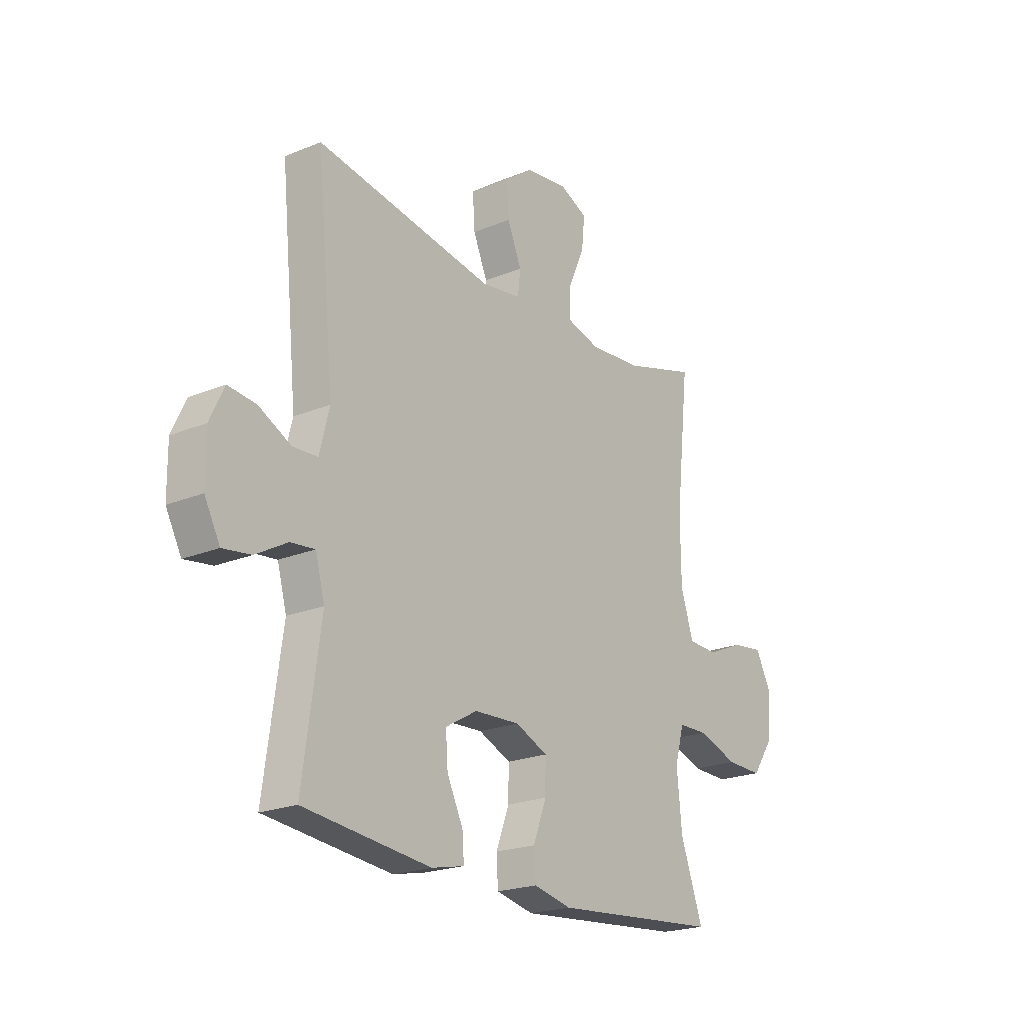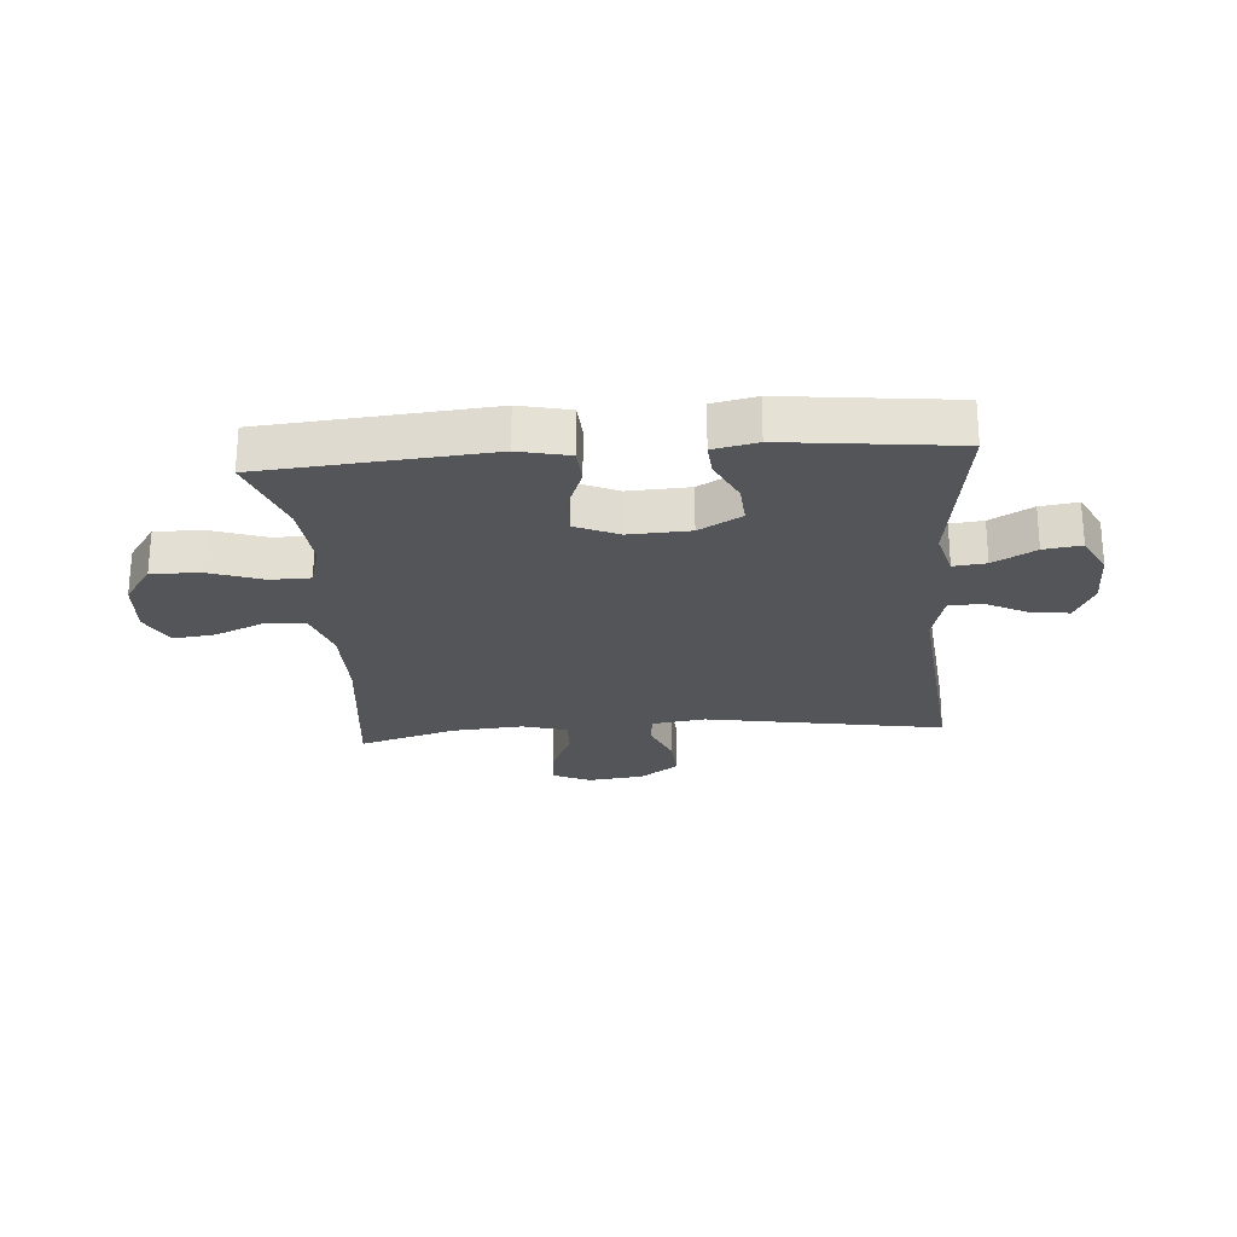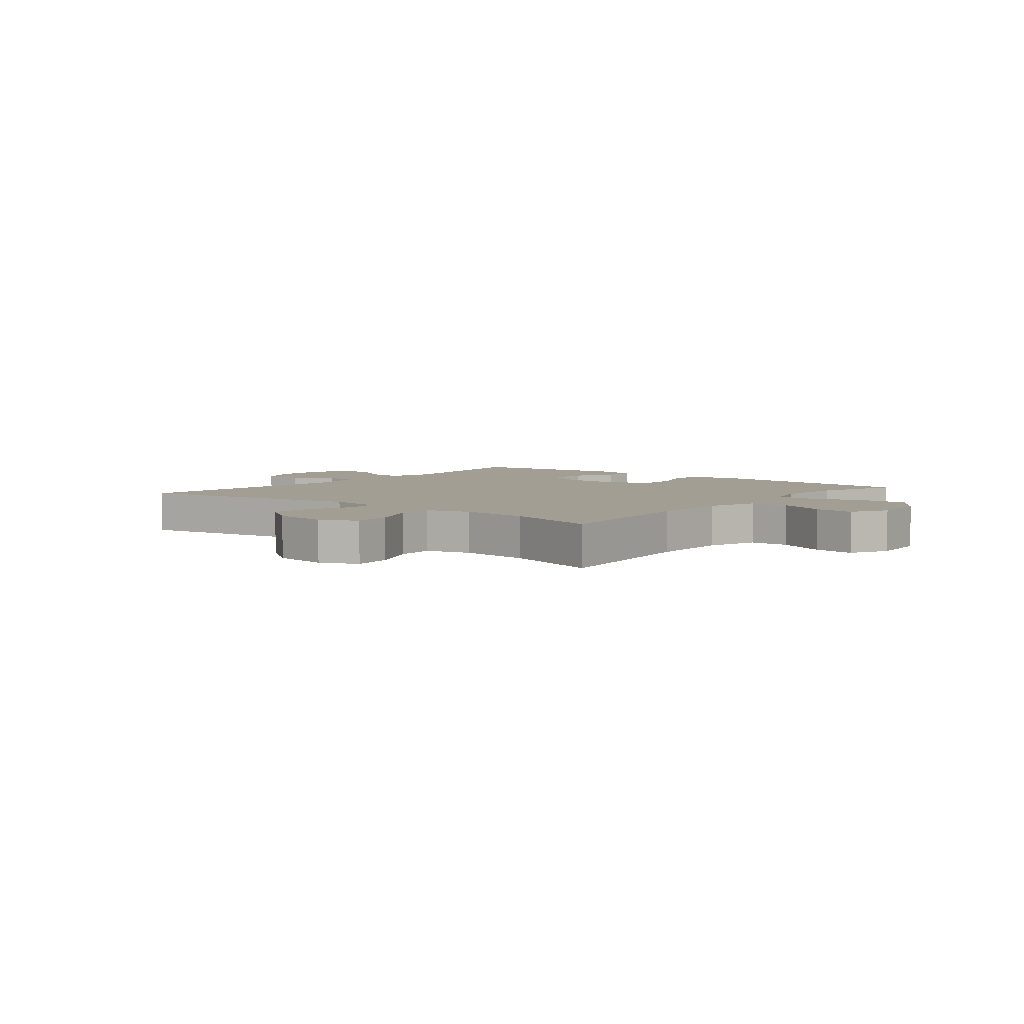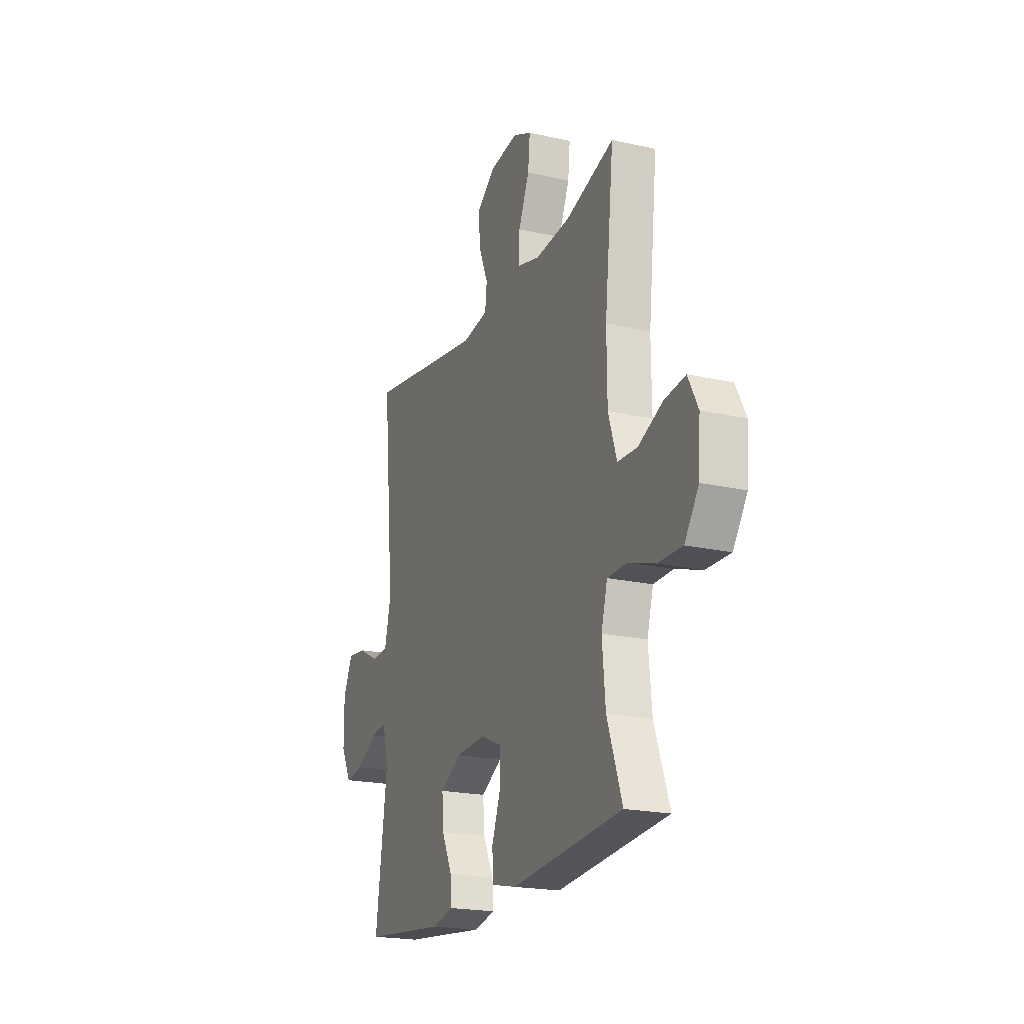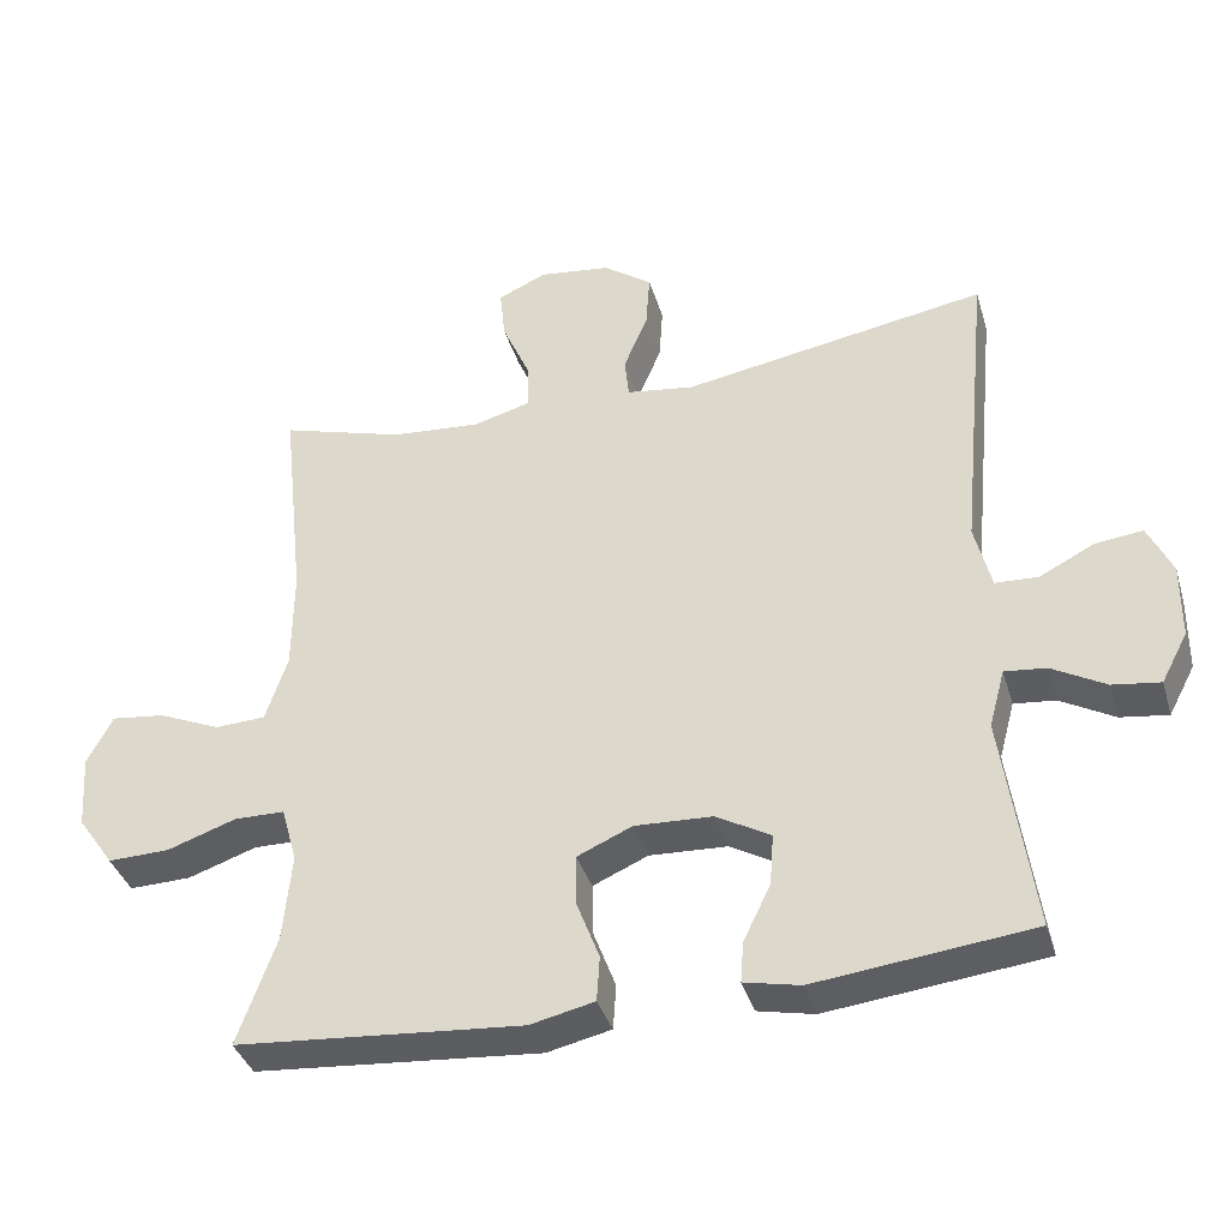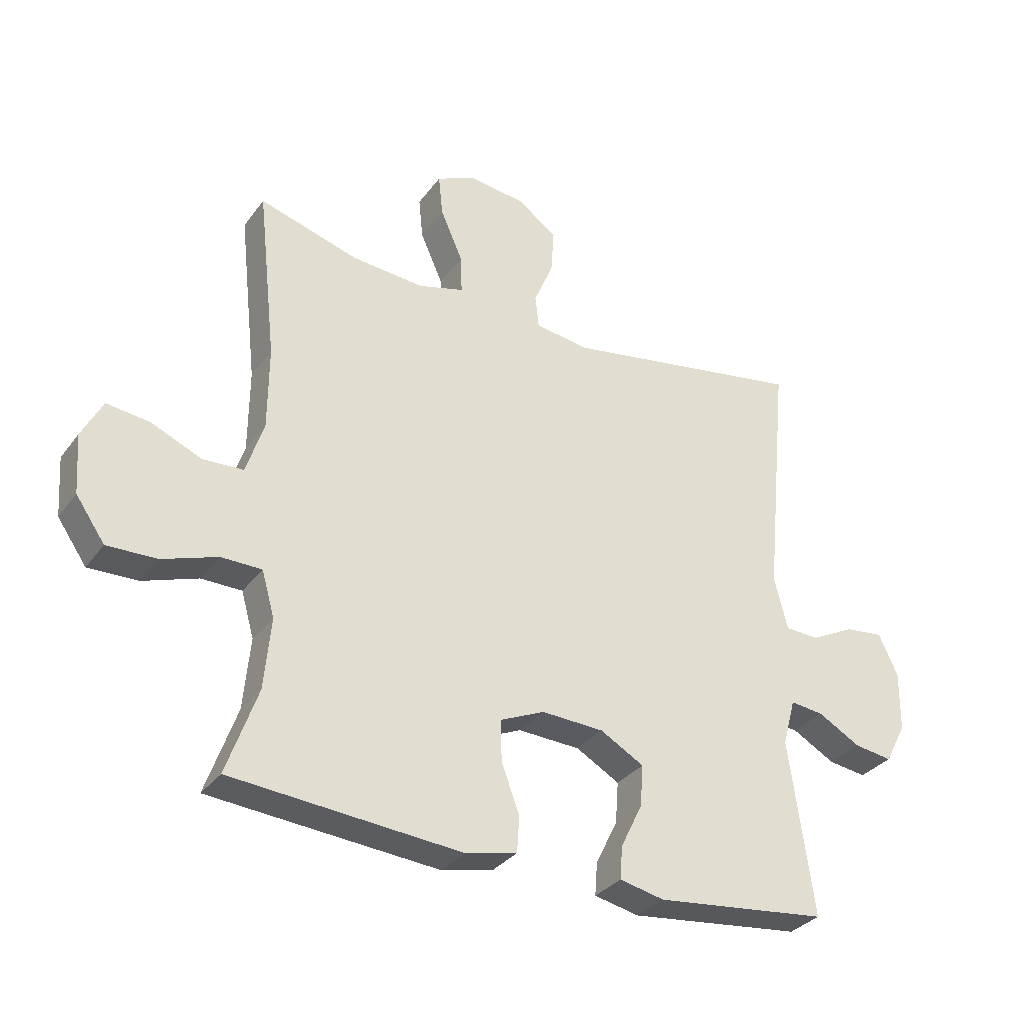
<metadata>
{"format":"obj","ext":"obj","renderer":"f3d","projection":"perspective","resolution":1024,"background":"white","views":[{"elev":-21.4,"azim":-53.7,"up":"+Z"},{"elev":-24.6,"azim":-175.7,"up":"+Y"},{"elev":5.0,"azim":39.0,"up":"+Y"},{"elev":-20.6,"azim":67.9,"up":"+Z"},{"elev":-37.7,"azim":-163.8,"up":"+Z"},{"elev":-32.1,"azim":149.8,"up":"+Z"}]}
</metadata>
<code>
v -0.5 0.07 -0.5
v -0.46 0.07 -0.212
v -0.481 0.07 -0.135
v -0.536 0.07 -0.141
v -0.607 0.07 -0.181
v -0.67 0.07 -0.19
v -0.705 0.07 -0.124
v -0.706 0.07 -0.024
v -0.674 0.07 0.044
v -0.611 0.07 0.037
v -0.538 0.07 0
v -0.482 0.07 0.003
v -0.46 0.07 0.091
v -0.5 0.07 0.5
v -0.097 0.07 0.432
v -0.007 0.07 0.445
v -0.001 0.07 0.499
v -0.033 0.07 0.575
v -0.038 0.07 0.649
v 0.027 0.07 0.696
v 0.122 0.07 0.708
v 0.186 0.07 0.679
v 0.179 0.07 0.61
v 0.142 0.07 0.526
v 0.14 0.07 0.462
v 0.216 0.07 0.441
v 0.336 0.07 0.451
v 0.5 0.07 0.5
v 0.469 0.07 0.217
v 0.47 0.07 0.08
v 0.499 0.07 -0.008
v 0.566 0.07 -0.011
v 0.649 0.07 0.025
v 0.72 0.07 0.034
v 0.754 0.07 -0.031
v 0.747 0.07 -0.129
v 0.699 0.07 -0.198
v 0.617 0.07 -0.196
v 0.526 0.07 -0.165
v 0.459 0.07 -0.166
v 0.438 0.07 -0.24
v 0.449 0.07 -0.357
v 0.5 0.07 -0.5
v 0.121 0.07 -0.532
v 0.036 0.07 -0.513
v 0.032 0.07 -0.453
v 0.062 0.07 -0.374
v 0.063 0.07 -0.306
v -0.01 0.07 -0.274
v -0.113 0.07 -0.279
v -0.185 0.07 -0.32
v -0.18 0.07 -0.388
v -0.144 0.07 -0.462
v -0.14 0.07 -0.516
v -0.214 0.07 -0.532
v -0.5 0 -0.5
v -0.46 0 -0.212
v -0.481 0 -0.135
v -0.536 0 -0.141
v -0.607 0 -0.181
v -0.67 0 -0.19
v -0.705 0 -0.124
v -0.706 0 -0.024
v -0.674 0 0.044
v -0.611 0 0.037
v -0.538 0 0
v -0.482 0 0.003
v -0.46 0 0.091
v -0.5 0 0.5
v -0.097 0 0.432
v -0.007 0 0.445
v -0.001 0 0.499
v -0.033 0 0.575
v -0.038 0 0.649
v 0.027 0 0.696
v 0.122 0 0.708
v 0.186 0 0.679
v 0.179 0 0.61
v 0.142 0 0.526
v 0.14 0 0.462
v 0.216 0 0.441
v 0.336 0 0.451
v 0.5 0 0.5
v 0.469 0 0.217
v 0.47 0 0.08
v 0.499 0 -0.008
v 0.566 0 -0.011
v 0.649 0 0.025
v 0.72 0 0.034
v 0.754 0 -0.031
v 0.747 0 -0.129
v 0.699 0 -0.198
v 0.617 0 -0.196
v 0.526 0 -0.165
v 0.459 0 -0.166
v 0.438 0 -0.24
v 0.449 0 -0.357
v 0.5 0 -0.5
v 0.121 0 -0.532
v 0.036 0 -0.513
v 0.032 0 -0.453
v 0.062 0 -0.374
v 0.063 0 -0.306
v -0.01 0 -0.274
v -0.113 0 -0.279
v -0.185 0 -0.32
v -0.18 0 -0.388
v -0.144 0 -0.462
v -0.14 0 -0.516
v -0.214 0 -0.532
f 52 53 54 55
f 51 52 55 1
f 44 45 46 47
f 42 43 44 47
f 41 42 47 48
f 40 41 48 49
f 36 37 38 39
f 36 39 40
f 35 36 40
f 32 33 34 35
f 31 32 35 40
f 30 31 40 49
f 27 28 29
f 26 27 29 30
f 25 26 30 49
f 21 22 23 24
f 17 18 19 20
f 16 17 20 21
f 13 14 15
f 12 13 15 16
f 8 9 10 11
f 8 11 12
f 7 8 12
f 4 5 6 7
f 3 4 7 12
f 2 3 12 16
f 51 1 2 16
f 24 25 49 50
f 24 50 51
f 16 21 24 51
f 110 109 108 107
f 56 110 107 106
f 102 101 100 99
f 102 99 98 97
f 103 102 97 96
f 104 103 96 95
f 94 93 92 91
f 95 94 91
f 95 91 90
f 90 89 88 87
f 95 90 87 86
f 104 95 86 85
f 84 83 82
f 85 84 82 81
f 104 85 81 80
f 79 78 77 76
f 75 74 73 72
f 76 75 72 71
f 70 69 68
f 71 70 68 67
f 66 65 64 63
f 67 66 63
f 67 63 62
f 62 61 60 59
f 67 62 59 58
f 71 67 58 57
f 71 57 56 106
f 105 104 80 79
f 106 105 79
f 106 79 76 71
f 1 56 57 2
f 2 57 58 3
f 3 58 59 4
f 4 59 60 5
f 5 60 61 6
f 6 61 62 7
f 7 62 63 8
f 8 63 64 9
f 9 64 65 10
f 10 65 66 11
f 11 66 67 12
f 12 67 68 13
f 13 68 69 14
f 14 69 70 15
f 15 70 71 16
f 16 71 72 17
f 17 72 73 18
f 18 73 74 19
f 19 74 75 20
f 20 75 76 21
f 21 76 77 22
f 22 77 78 23
f 23 78 79 24
f 24 79 80 25
f 25 80 81 26
f 26 81 82 27
f 27 82 83 28
f 28 83 84 29
f 29 84 85 30
f 30 85 86 31
f 31 86 87 32
f 32 87 88 33
f 33 88 89 34
f 34 89 90 35
f 35 90 91 36
f 36 91 92 37
f 37 92 93 38
f 38 93 94 39
f 39 94 95 40
f 40 95 96 41
f 41 96 97 42
f 42 97 98 43
f 43 98 99 44
f 44 99 100 45
f 45 100 101 46
f 46 101 102 47
f 47 102 103 48
f 48 103 104 49
f 49 104 105 50
f 50 105 106 51
f 51 106 107 52
f 52 107 108 53
f 53 108 109 54
f 54 109 110 55
f 55 110 56 1

</code>
